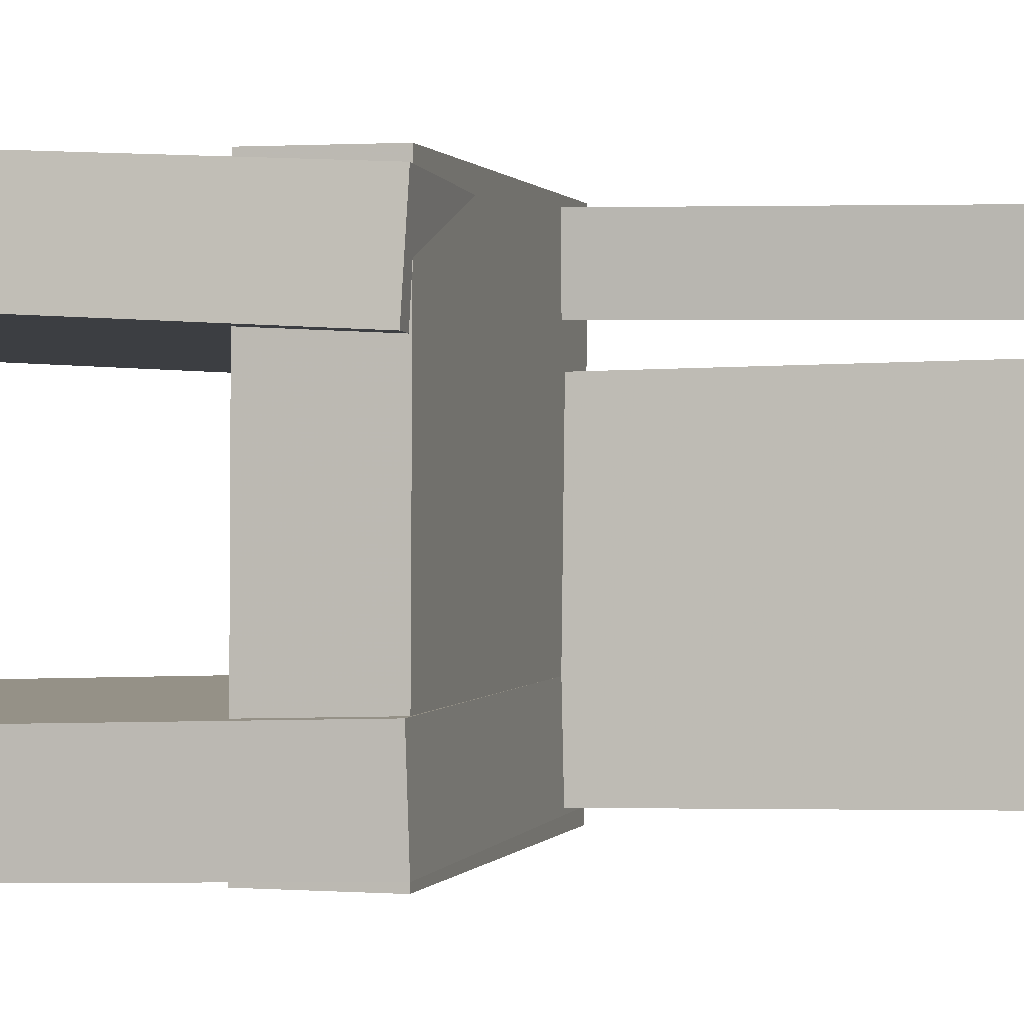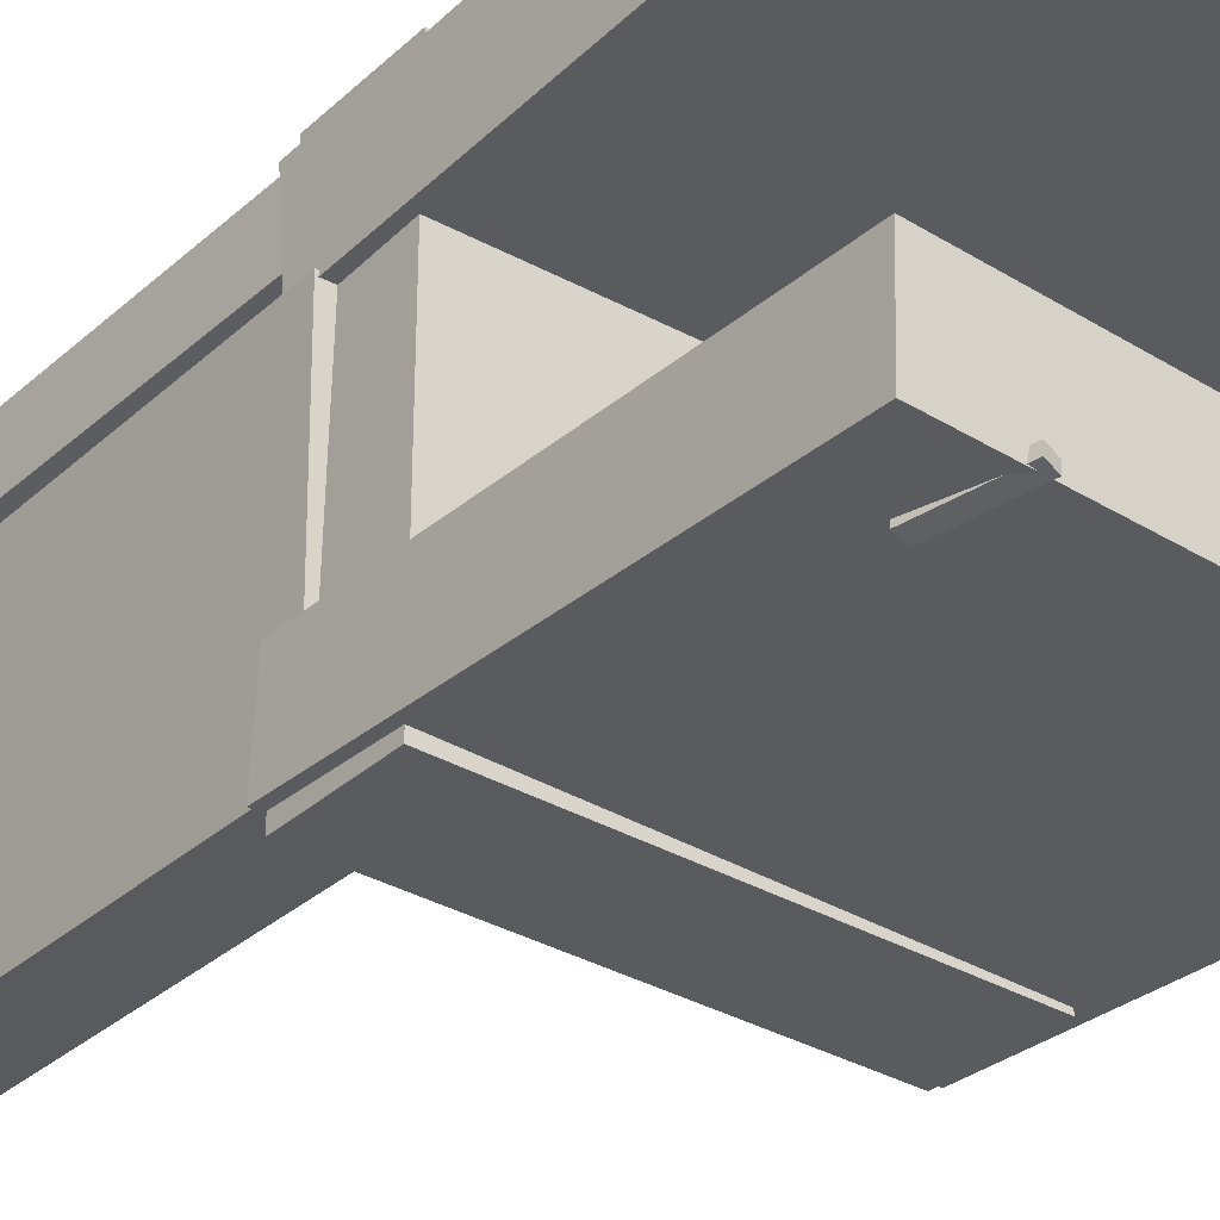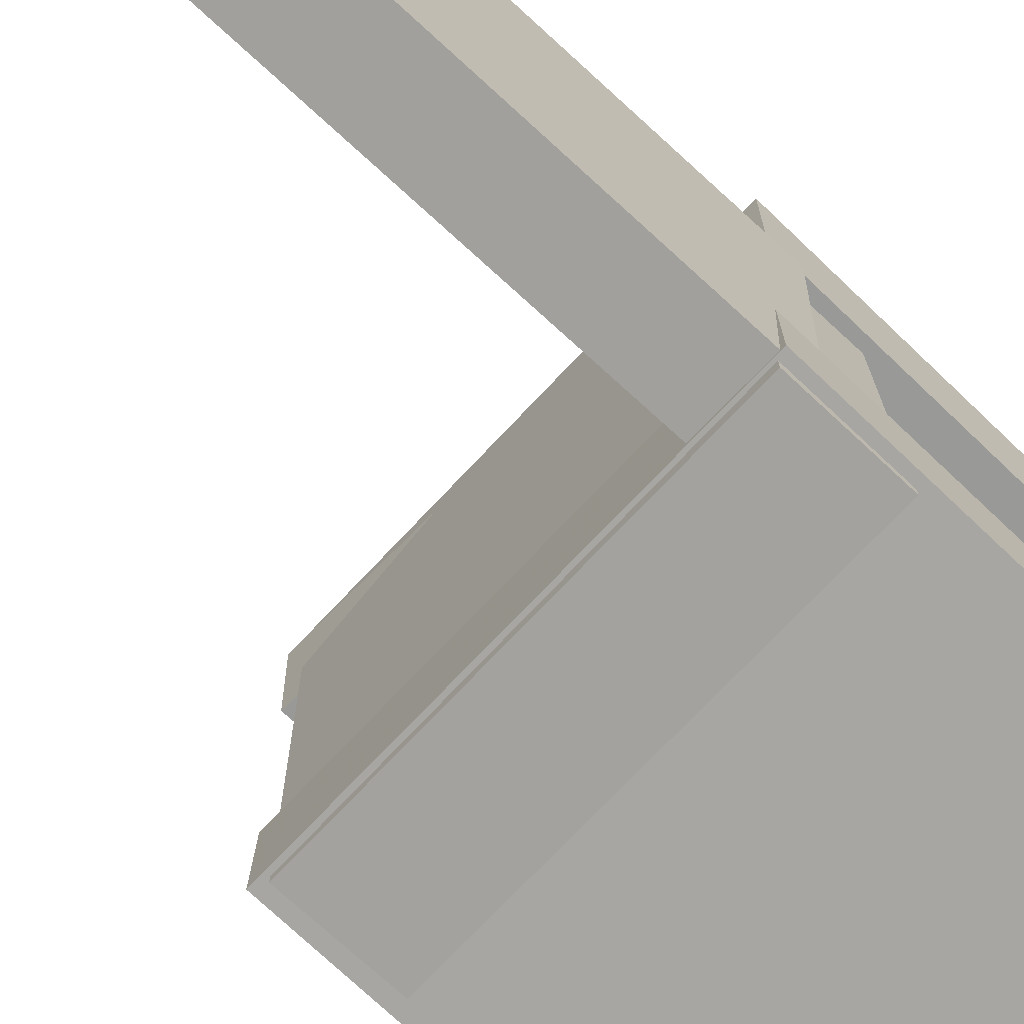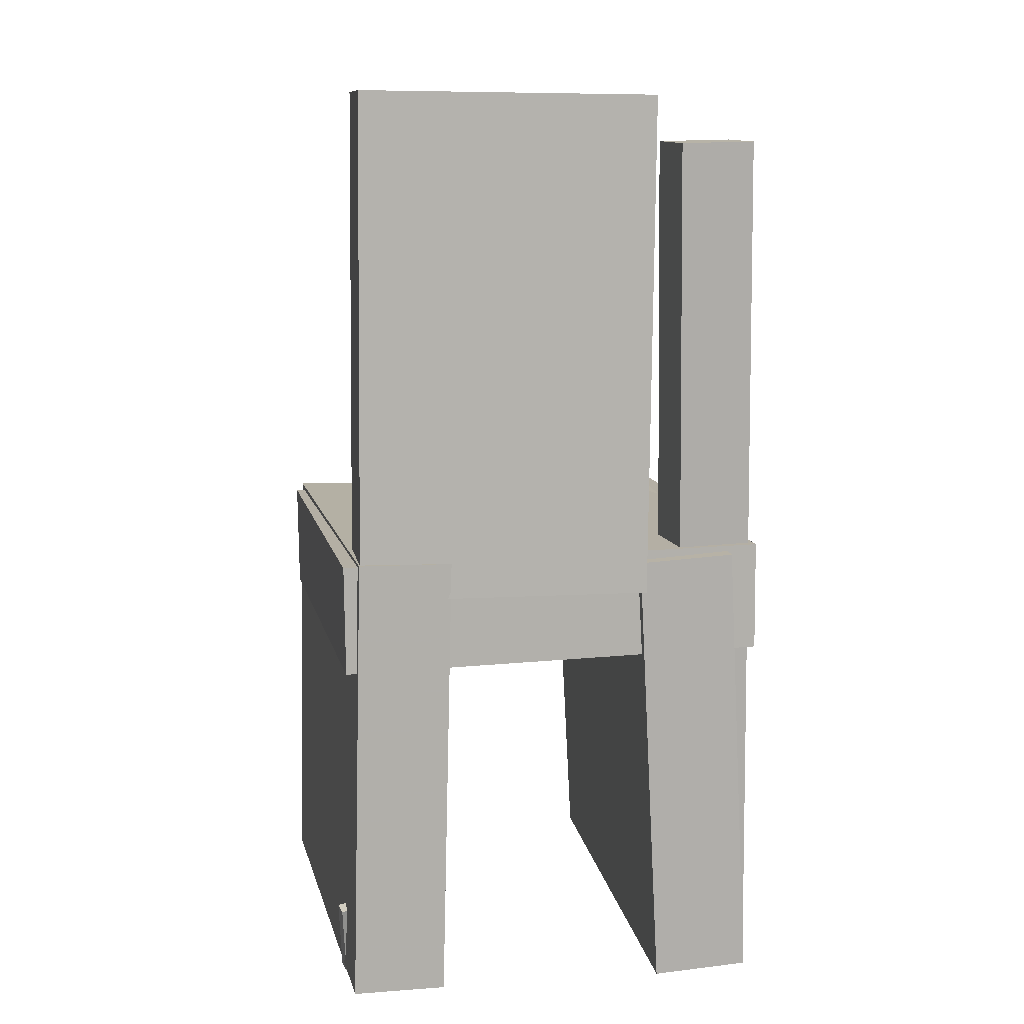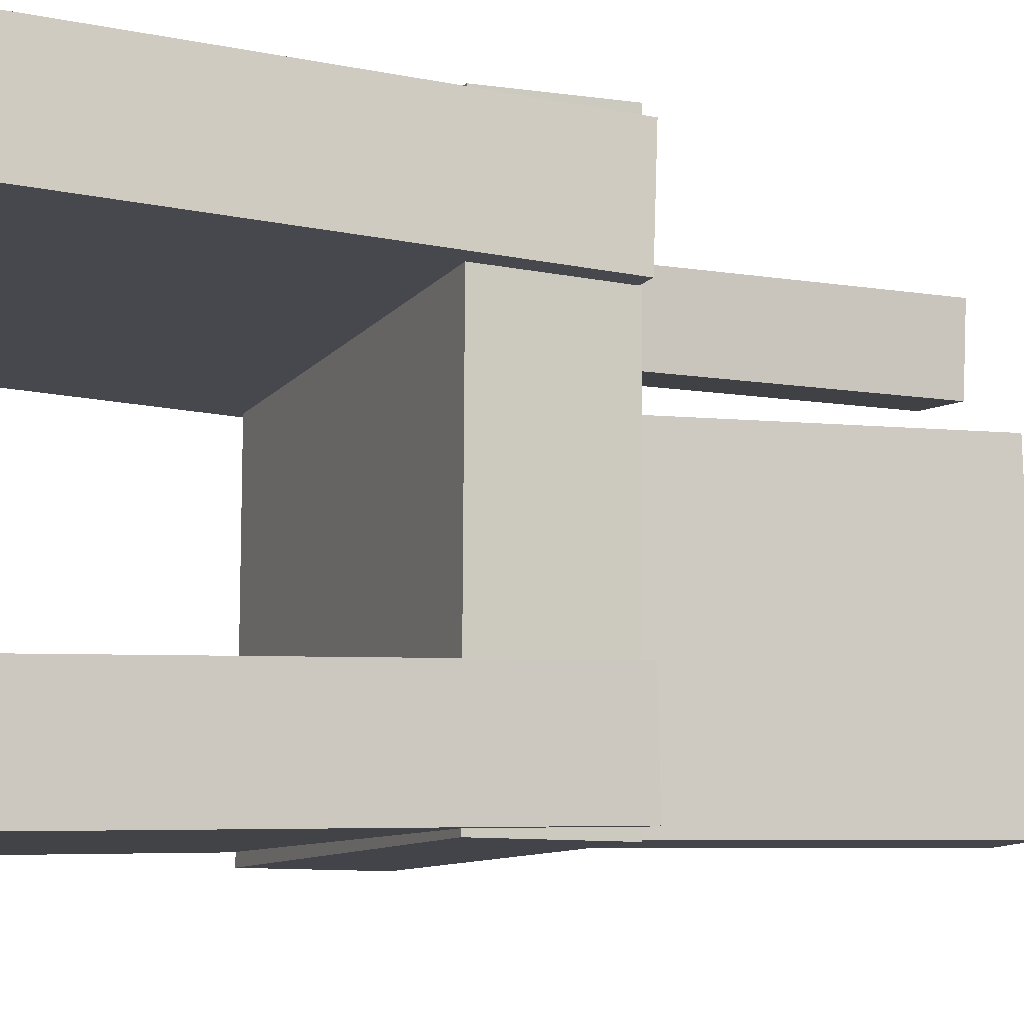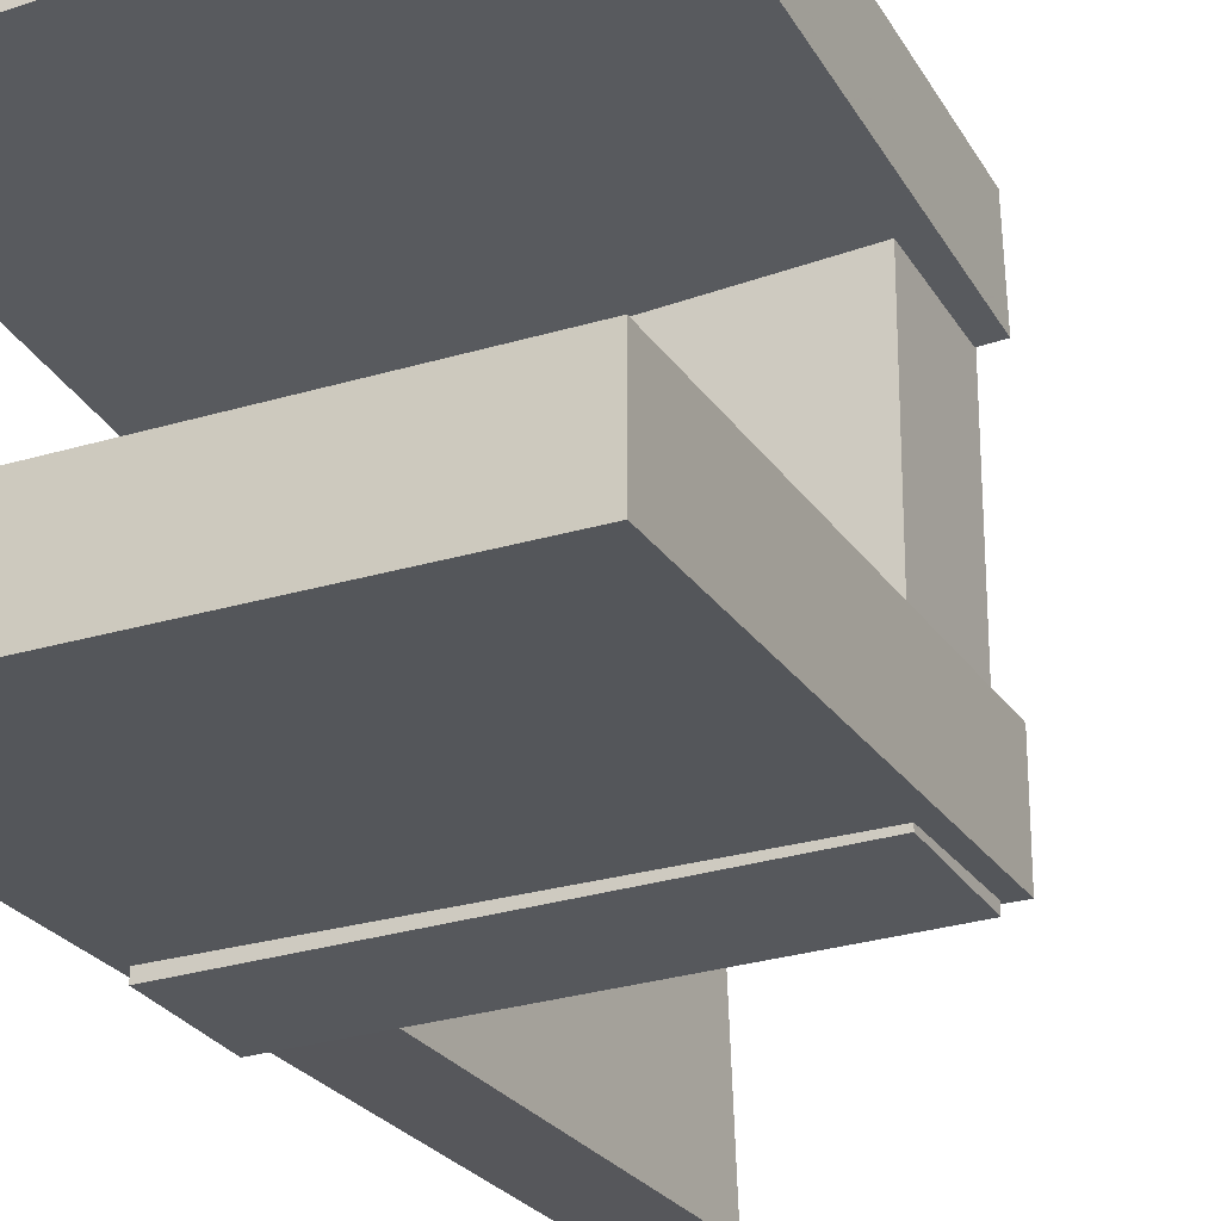
<metadata>
{"format":"obj","ext":"obj","renderer":"f3d","projection":"perspective","resolution":1024,"background":"white","views":[{"elev":0.2,"azim":103.4,"up":"+Z"},{"elev":-32.8,"azim":-40.5,"up":"+Z"},{"elev":-72.5,"azim":-134.4,"up":"+Z"},{"elev":12.7,"azim":-102.2,"up":"+Y"},{"elev":-8.4,"azim":67.2,"up":"+Z"},{"elev":-27.4,"azim":24.9,"up":"+Z"}]}
</metadata>
<code>
v -0.2017 -0.3811 0.09518
v -0.2049 -0.3768 0.1768
v -0.1991 0.005352 0.07512
v -0.2023 0.009611 0.1568
v 0.1895 -0.3829 0.1108
v 0.1862 -0.3786 0.1925
v 0.1921 0.003533 0.09075
v 0.1888 0.007793 0.1724
f 1.0 7.0 5.0
f 1.0 3.0 7.0
f 1.0 4.0 3.0
f 1.0 2.0 4.0
f 3.0 8.0 7.0
f 3.0 4.0 8.0
f 5.0 7.0 8.0
f 5.0 8.0 6.0
f 1.0 5.0 6.0
f 1.0 6.0 2.0
f 2.0 6.0 8.0
f 2.0 8.0 4.0
v -0.1408 -0.3782 -0.1811
v -0.1395 -0.3773 -0.1726
v -0.1544 -0.3149 -0.1854
v -0.1531 -0.314 -0.1769
v -0.1293 -0.3758 -0.1832
v -0.128 -0.375 -0.1747
v -0.1429 -0.3125 -0.1875
v -0.1416 -0.3117 -0.179
f 9.0 15.0 13.0
f 9.0 11.0 15.0
f 9.0 12.0 11.0
f 9.0 10.0 12.0
f 11.0 16.0 15.0
f 11.0 12.0 16.0
f 13.0 15.0 16.0
f 13.0 16.0 14.0
f 9.0 13.0 14.0
f 9.0 14.0 10.0
f 10.0 14.0 16.0
f 10.0 16.0 12.0
v -0.2016 -0.02055 0.08013
v -0.1369 -0.02292 0.08199
v -0.1863 0.4027 0.08762
v -0.1216 0.4003 0.08949
v -0.1943 -0.01639 -0.1697
v -0.1295 -0.01876 -0.1678
v -0.1789 0.4069 -0.1622
v -0.1142 0.4045 -0.1603
f 17.0 23.0 21.0
f 17.0 19.0 23.0
f 17.0 20.0 19.0
f 17.0 18.0 20.0
f 19.0 24.0 23.0
f 19.0 20.0 24.0
f 21.0 23.0 24.0
f 21.0 24.0 22.0
f 17.0 21.0 22.0
f 17.0 22.0 18.0
f 18.0 22.0 24.0
f 18.0 24.0 20.0
v -0.2045 -0.3705 -0.1815
v -0.2034 -0.3728 -0.1022
v -0.1969 0.01507 -0.1703
v -0.1958 0.01275 -0.09105
v 0.1808 -0.3778 -0.1871
v 0.1819 -0.3801 -0.1078
v 0.1883 0.007727 -0.1759
v 0.1894 0.005408 -0.09663
f 25.0 31.0 29.0
f 25.0 27.0 31.0
f 25.0 28.0 27.0
f 25.0 26.0 28.0
f 27.0 32.0 31.0
f 27.0 28.0 32.0
f 29.0 31.0 32.0
f 29.0 32.0 30.0
f 25.0 29.0 30.0
f 25.0 30.0 26.0
f 26.0 30.0 32.0
f 26.0 32.0 28.0
v -0.1276 -0.3807 0.1171
v -0.1847 -0.3806 0.1203
v -0.1261 0.3627 0.1075
v -0.1832 0.3629 0.1106
v -0.124 -0.3799 0.1811
v -0.1811 -0.3797 0.1842
v -0.1226 0.3635 0.1714
v -0.1796 0.3637 0.1746
f 33.0 39.0 37.0
f 33.0 35.0 39.0
f 33.0 36.0 35.0
f 33.0 34.0 36.0
f 35.0 40.0 39.0
f 35.0 36.0 40.0
f 37.0 39.0 40.0
f 37.0 40.0 38.0
f 33.0 37.0 38.0
f 33.0 38.0 34.0
f 34.0 38.0 40.0
f 34.0 40.0 36.0
v -0.1889 0.01232 -0.1827
v -0.1911 -0.08107 -0.1822
v -0.1883 0.01425 0.1835
v -0.1905 -0.07913 0.184
v 0.1749 0.003875 -0.1833
v 0.1727 -0.08951 -0.1828
v 0.1755 0.005808 0.183
v 0.1733 -0.08758 0.1835
f 41.0 47.0 45.0
f 41.0 43.0 47.0
f 41.0 44.0 43.0
f 41.0 42.0 44.0
f 43.0 48.0 47.0
f 43.0 44.0 48.0
f 45.0 47.0 48.0
f 45.0 48.0 46.0
f 41.0 45.0 46.0
f 41.0 46.0 42.0
f 42.0 46.0 48.0
f 42.0 48.0 44.0

</code>
